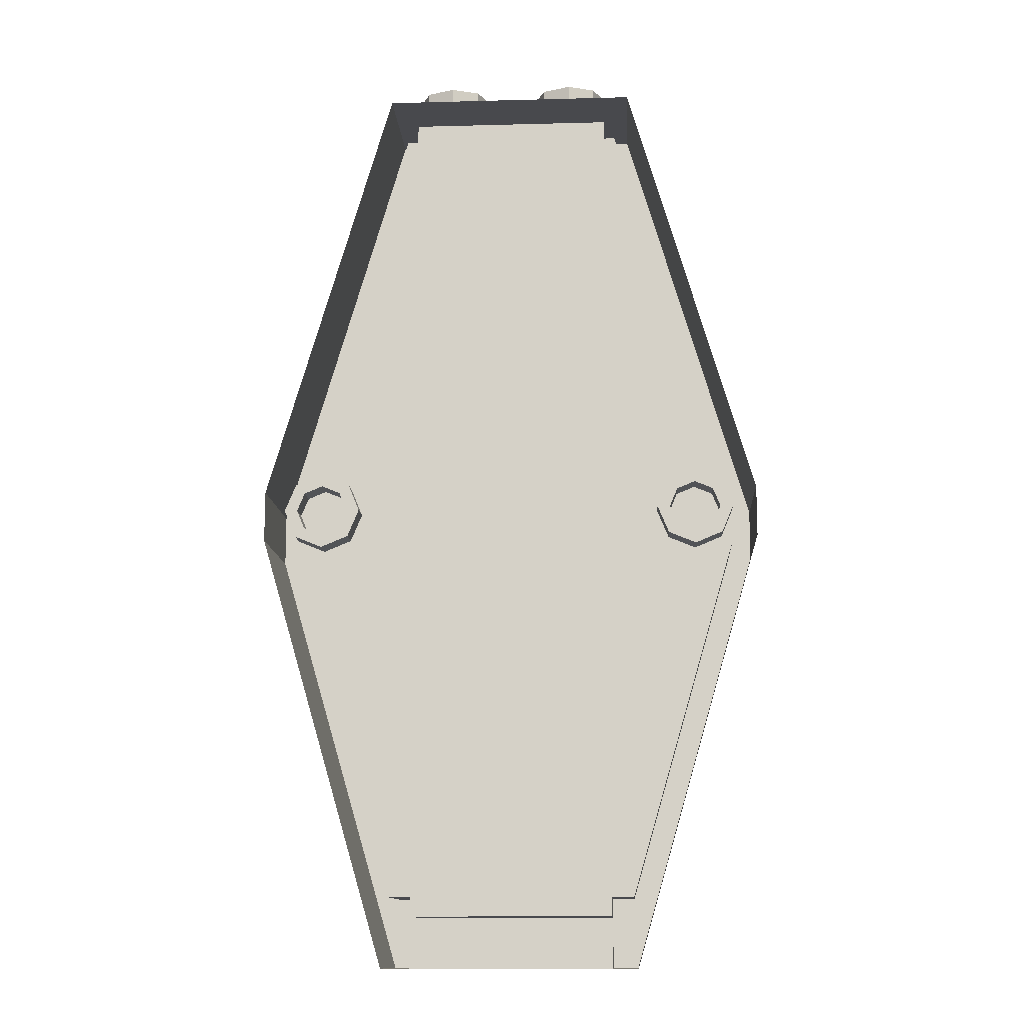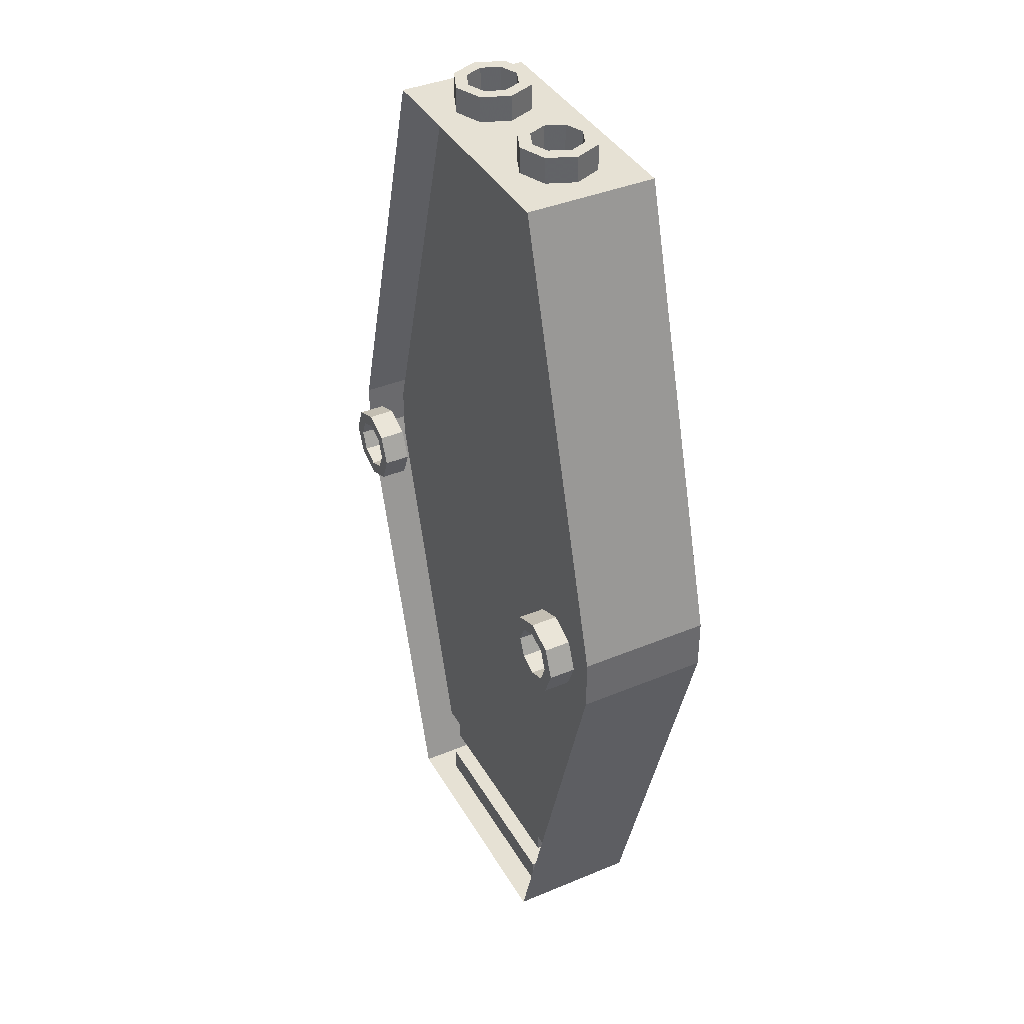
<metadata>
{"format":"obj","ext":"obj","renderer":"f3d","projection":"perspective","resolution":1024,"background":"white","views":[{"elev":-12.5,"azim":3.5,"up":"+Z"},{"elev":39.3,"azim":62.6,"up":"+Z"}]}
</metadata>
<code>
v -1.359 -0.2 -0.1414
v -1.5 -0.2 -0.2
v -1.5 0 -0.2
v -1.359 0 -0.1414
v -1.3 -0.2 0
v -1.359 -0.2 -0.1414
v -1.359 0 -0.1414
v -1.3 0 0
v -1.359 -0.2 0.1414
v -1.3 -0.2 0
v -1.3 0 0
v -1.359 0 0.1414
v -1.5 -0.2 0.2
v -1.359 -0.2 0.1414
v -1.359 0 0.1414
v -1.5 0 0.2
v -1.641 -0.2 0.1414
v -1.5 -0.2 0.2
v -1.5 0 0.2
v -1.641 0 0.1414
v -1.7 -0.2 0
v -1.641 -0.2 0.1414
v -1.641 0 0.1414
v -1.7 0 0
v -1.641 -0.2 -0.1414
v -1.7 -0.2 0
v -1.7 0 0
v -1.641 0 -0.1414
v -1.5 -0.2 -0.2
v -1.641 -0.2 -0.1414
v -1.641 0 -0.1414
v -1.5 0 -0.2
v -1.288 -0.2 -0.2121
v -1.5 -0.2 -0.3
v -1.5 0 -0.3
v -1.288 0 -0.2121
v -1.2 -0.2 0
v -1.288 -0.2 -0.2121
v -1.288 0 -0.2121
v -1.2 0 0
v -1.288 -0.2 0.2121
v -1.2 -0.2 0
v -1.2 0 0
v -1.288 0 0.2121
v -1.5 -0.2 0.3
v -1.288 -0.2 0.2121
v -1.288 0 0.2121
v -1.5 0 0.3
v -1.712 -0.2 0.2121
v -1.5 -0.2 0.3
v -1.5 0 0.3
v -1.712 0 0.2121
v -1.8 -0.2 0
v -1.712 -0.2 0.2121
v -1.712 0 0.2121
v -1.8 0 0
v -1.712 -0.2 -0.2121
v -1.8 -0.2 0
v -1.8 0 0
v -1.712 0 -0.2121
v -1.5 -0.2 -0.3
v -1.712 -0.2 -0.2121
v -1.712 0 -0.2121
v -1.5 0 -0.3
v -1.5 -0.2 -0.3
v -1.288 -0.2 -0.2121
v -1.359 -0.2 -0.1414
v -1.5 -0.2 -0.2
v -1.288 -0.2 -0.2121
v -1.2 -0.2 0
v -1.3 -0.2 0
v -1.359 -0.2 -0.1414
v -1.2 -0.2 0
v -1.288 -0.2 0.2121
v -1.359 -0.2 0.1414
v -1.3 -0.2 0
v -1.288 -0.2 0.2121
v -1.5 -0.2 0.3
v -1.5 -0.2 0.2
v -1.359 -0.2 0.1414
v -1.5 -0.2 0.3
v -1.712 -0.2 0.2121
v -1.641 -0.2 0.1414
v -1.5 -0.2 0.2
v -1.712 -0.2 0.2121
v -1.8 -0.2 0
v -1.7 -0.2 0
v -1.641 -0.2 0.1414
v -1.8 -0.2 0
v -1.712 -0.2 -0.2121
v -1.641 -0.2 -0.1414
v -1.7 -0.2 0
v -1.712 -0.2 -0.2121
v -1.5 -0.2 -0.3
v -1.5 -0.2 -0.2
v -1.641 -0.2 -0.1414
v 1.641 -0.2 -0.1414
v 1.5 -0.2 -0.2
v 1.5 0 -0.2
v 1.641 0 -0.1414
v 1.7 -0.2 0
v 1.641 -0.2 -0.1414
v 1.641 0 -0.1414
v 1.7 0 0
v 1.641 -0.2 0.1414
v 1.7 -0.2 0
v 1.7 0 0
v 1.641 0 0.1414
v 1.5 -0.2 0.2
v 1.641 -0.2 0.1414
v 1.641 0 0.1414
v 1.5 0 0.2
v 1.359 -0.2 0.1414
v 1.5 -0.2 0.2
v 1.5 0 0.2
v 1.359 0 0.1414
v 1.3 -0.2 0
v 1.359 -0.2 0.1414
v 1.359 0 0.1414
v 1.3 0 0
v 1.359 -0.2 -0.1414
v 1.3 -0.2 0
v 1.3 0 0
v 1.359 0 -0.1414
v 1.5 -0.2 -0.2
v 1.359 -0.2 -0.1414
v 1.359 0 -0.1414
v 1.5 0 -0.2
v 1.712 -0.2 -0.2121
v 1.5 -0.2 -0.3
v 1.5 0 -0.3
v 1.712 0 -0.2121
v 1.8 -0.2 0
v 1.712 -0.2 -0.2121
v 1.712 0 -0.2121
v 1.8 0 0
v 1.712 -0.2 0.2121
v 1.8 -0.2 0
v 1.8 0 0
v 1.712 0 0.2121
v 1.5 -0.2 0.3
v 1.712 -0.2 0.2121
v 1.712 0 0.2121
v 1.5 0 0.3
v 1.288 -0.2 0.2121
v 1.5 -0.2 0.3
v 1.5 0 0.3
v 1.288 0 0.2121
v 1.2 -0.2 0
v 1.288 -0.2 0.2121
v 1.288 0 0.2121
v 1.2 0 0
v 1.288 -0.2 -0.2121
v 1.2 -0.2 0
v 1.2 0 0
v 1.288 0 -0.2121
v 1.5 -0.2 -0.3
v 1.288 -0.2 -0.2121
v 1.288 0 -0.2121
v 1.5 0 -0.3
v 1.5 -0.2 -0.3
v 1.712 -0.2 -0.2121
v 1.641 -0.2 -0.1414
v 1.5 -0.2 -0.2
v 1.712 -0.2 -0.2121
v 1.8 -0.2 0
v 1.7 -0.2 0
v 1.641 -0.2 -0.1414
v 1.8 -0.2 0
v 1.712 -0.2 0.2121
v 1.641 -0.2 0.1414
v 1.7 -0.2 0
v 1.712 -0.2 0.2121
v 1.5 -0.2 0.3
v 1.5 -0.2 0.2
v 1.641 -0.2 0.1414
v 1.5 -0.2 0.3
v 1.288 -0.2 0.2121
v 1.359 -0.2 0.1414
v 1.5 -0.2 0.2
v 1.288 -0.2 0.2121
v 1.2 -0.2 0
v 1.3 -0.2 0
v 1.359 -0.2 0.1414
v 1.2 -0.2 0
v 1.288 -0.2 -0.2121
v 1.359 -0.2 -0.1414
v 1.3 -0.2 0
v 1.288 -0.2 -0.2121
v 1.5 -0.2 -0.3
v 1.5 -0.2 -0.2
v 1.359 -0.2 -0.1414
v 0 0.5 -3.6
v 0 0.3 -3.6
v 0.1414 0.3586 -3.6
v 0 0.5 -3.6
v 0.1414 0.3586 -3.6
v 0.2 0.5 -3.6
v 0 0.5 -3.6
v 0.2 0.5 -3.6
v 0.1414 0.6414 -3.6
v 0 0.5 -3.6
v 0.1414 0.6414 -3.6
v 0 0.7 -3.6
v 0 0.5 -3.6
v 0 0.7 -3.6
v -0.1414 0.6414 -3.6
v 0 0.5 -3.6
v -0.1414 0.6414 -3.6
v -0.2 0.5 -3.6
v 0 0.5 -3.6
v -0.2 0.5 -3.6
v -0.1414 0.3586 -3.6
v 0 0.5 -3.6
v -0.1414 0.3586 -3.6
v 0 0.3 -3.6
v 0.1414 0.3586 -3.6
v 0 0.3 -3.6
v 0 0.3 -3.4
v 0.1414 0.3586 -3.4
v 0.2 0.5 -3.6
v 0.1414 0.3586 -3.6
v 0.1414 0.3586 -3.4
v 0.2 0.5 -3.4
v 0.1414 0.6414 -3.6
v 0.2 0.5 -3.6
v 0.2 0.5 -3.4
v 0.1414 0.6414 -3.4
v 0 0.7 -3.6
v 0.1414 0.6414 -3.6
v 0.1414 0.6414 -3.4
v 0 0.7 -3.4
v -0.1414 0.6414 -3.6
v 0 0.7 -3.6
v 0 0.7 -3.4
v -0.1414 0.6414 -3.4
v -0.2 0.5 -3.6
v -0.1414 0.6414 -3.6
v -0.1414 0.6414 -3.4
v -0.2 0.5 -3.4
v -0.1414 0.3586 -3.6
v -0.2 0.5 -3.6
v -0.2 0.5 -3.4
v -0.1414 0.3586 -3.4
v 0 0.3 -3.6
v -0.1414 0.3586 -3.6
v -0.1414 0.3586 -3.4
v 0 0.3 -3.4
v 0.8 0.8 -3.4
v 0.8 0.2 -3.4
v -0.8 0.2 -3.4
v -0.8 0.8 -3.4
v 0.8 0.8 -3.4
v 0.8 0.8 -3.6
v 0.8 0.2 -3.6
v 0.8 0.2 -3.4
v -0.8 0.8 -3.4
v -0.8 0.8 -3.6
v 0.8 0.8 -3.6
v 0.8 0.8 -3.4
v -0.8 0.2 -3.4
v -0.8 0.2 -3.6
v -0.8 0.8 -3.6
v -0.8 0.8 -3.4
v 0.8 0.2 -3.4
v 0.8 0.2 -3.6
v -0.8 0.2 -3.6
v -0.8 0.2 -3.4
v -1 0 -3.6
v -0.8 0.2 -3.6
v 0.8 0.2 -3.6
v 1 0 -3.6
v 0.8 0.8 -3.6
v -0.8 0.8 -3.6
v -1 1 -3.6
v 1 1 -3.6
v -0.8 0.2 -3.6
v -1 0 -3.6
v -1 1 -3.6
v -0.8 0.8 -3.6
v 1 0 -3.6
v 0.8 0.2 -3.6
v 0.8 0.8 -3.6
v 1 1 -3.6
v 1 1 -3.6
v 2 1 -0.2
v 2 0 -0.2
v 1 0 -3.6
v 2 0 -0.2
v 2 1 -0.2
v 2 1 0.2
v 2 0 0.2
v 2 0 0.2
v 2 1 0.2
v 1 1 3.6
v 1 0 3.6
v -1 1 3.6
v -2 1 0.2
v -2 0 0.2
v -1 0 3.6
v -2 0 0.2
v -2 1 0.2
v -2 1 -0.2
v -2 0 -0.2
v -1 1 -3.6
v -2 1 -0.2
v -2 0 -0.2
v -1 0 -3.6
v 1 0 3.6
v 1 1 3.6
v -1 1 3.6
v -1 0 3.6
v 0.6414 0.3586 3.8
v 0.5 0.3 3.8
v 0.5 0.3 3.6
v 0.6414 0.3586 3.6
v 0.7 0.5 3.8
v 0.6414 0.3586 3.8
v 0.6414 0.3586 3.6
v 0.7 0.5 3.6
v 0.6414 0.6414 3.8
v 0.7 0.5 3.8
v 0.7 0.5 3.6
v 0.6414 0.6414 3.6
v 0.5 0.7 3.8
v 0.6414 0.6414 3.8
v 0.6414 0.6414 3.6
v 0.5 0.7 3.6
v 0.3586 0.6414 3.8
v 0.5 0.7 3.8
v 0.5 0.7 3.6
v 0.3586 0.6414 3.6
v 0.3 0.5 3.8
v 0.3586 0.6414 3.8
v 0.3586 0.6414 3.6
v 0.3 0.5 3.6
v 0.3586 0.3586 3.8
v 0.3 0.5 3.8
v 0.3 0.5 3.6
v 0.3586 0.3586 3.6
v 0.5 0.3 3.8
v 0.3586 0.3586 3.8
v 0.3586 0.3586 3.6
v 0.5 0.3 3.6
v 0.7121 0.2879 3.8
v 0.5 0.2 3.8
v 0.5 0.2 3.6
v 0.7121 0.2879 3.6
v 0.8 0.5 3.8
v 0.7121 0.2879 3.8
v 0.7121 0.2879 3.6
v 0.8 0.5 3.6
v 0.7121 0.7121 3.8
v 0.8 0.5 3.8
v 0.8 0.5 3.6
v 0.7121 0.7121 3.6
v 0.5 0.8 3.8
v 0.7121 0.7121 3.8
v 0.7121 0.7121 3.6
v 0.5 0.8 3.6
v 0.2879 0.7121 3.8
v 0.5 0.8 3.8
v 0.5 0.8 3.6
v 0.2879 0.7121 3.6
v 0.2 0.5 3.8
v 0.2879 0.7121 3.8
v 0.2879 0.7121 3.6
v 0.2 0.5 3.6
v 0.2879 0.2879 3.8
v 0.2 0.5 3.8
v 0.2 0.5 3.6
v 0.2879 0.2879 3.6
v 0.5 0.2 3.8
v 0.2879 0.2879 3.8
v 0.2879 0.2879 3.6
v 0.5 0.2 3.6
v 0.5 0.2 3.8
v 0.7121 0.2879 3.8
v 0.6414 0.3586 3.8
v 0.5 0.3 3.8
v 0.7121 0.2879 3.8
v 0.8 0.5 3.8
v 0.7 0.5 3.8
v 0.6414 0.3586 3.8
v 0.8 0.5 3.8
v 0.7121 0.7121 3.8
v 0.6414 0.6414 3.8
v 0.7 0.5 3.8
v 0.7121 0.7121 3.8
v 0.5 0.8 3.8
v 0.5 0.7 3.8
v 0.6414 0.6414 3.8
v 0.5 0.8 3.8
v 0.2879 0.7121 3.8
v 0.3586 0.6414 3.8
v 0.5 0.7 3.8
v 0.2879 0.7121 3.8
v 0.2 0.5 3.8
v 0.3 0.5 3.8
v 0.3586 0.6414 3.8
v 0.2 0.5 3.8
v 0.2879 0.2879 3.8
v 0.3586 0.3586 3.8
v 0.3 0.5 3.8
v 0.2879 0.2879 3.8
v 0.5 0.2 3.8
v 0.5 0.3 3.8
v 0.3586 0.3586 3.8
v -0.3586 0.3586 3.8
v -0.5 0.3 3.8
v -0.5 0.3 3.6
v -0.3586 0.3586 3.6
v -0.3 0.5 3.8
v -0.3586 0.3586 3.8
v -0.3586 0.3586 3.6
v -0.3 0.5 3.6
v -0.3586 0.6414 3.8
v -0.3 0.5 3.8
v -0.3 0.5 3.6
v -0.3586 0.6414 3.6
v -0.5 0.7 3.8
v -0.3586 0.6414 3.8
v -0.3586 0.6414 3.6
v -0.5 0.7 3.6
v -0.6414 0.6414 3.8
v -0.5 0.7 3.8
v -0.5 0.7 3.6
v -0.6414 0.6414 3.6
v -0.7 0.5 3.8
v -0.6414 0.6414 3.8
v -0.6414 0.6414 3.6
v -0.7 0.5 3.6
v -0.6414 0.3586 3.8
v -0.7 0.5 3.8
v -0.7 0.5 3.6
v -0.6414 0.3586 3.6
v -0.5 0.3 3.8
v -0.6414 0.3586 3.8
v -0.6414 0.3586 3.6
v -0.5 0.3 3.6
v -0.2879 0.2879 3.8
v -0.5 0.2 3.8
v -0.5 0.2 3.6
v -0.2879 0.2879 3.6
v -0.2 0.5 3.8
v -0.2879 0.2879 3.8
v -0.2879 0.2879 3.6
v -0.2 0.5 3.6
v -0.2879 0.7121 3.8
v -0.2 0.5 3.8
v -0.2 0.5 3.6
v -0.2879 0.7121 3.6
v -0.5 0.8 3.8
v -0.2879 0.7121 3.8
v -0.2879 0.7121 3.6
v -0.5 0.8 3.6
v -0.7121 0.7121 3.8
v -0.5 0.8 3.8
v -0.5 0.8 3.6
v -0.7121 0.7121 3.6
v -0.8 0.5 3.8
v -0.7121 0.7121 3.8
v -0.7121 0.7121 3.6
v -0.8 0.5 3.6
v -0.7121 0.2879 3.8
v -0.8 0.5 3.8
v -0.8 0.5 3.6
v -0.7121 0.2879 3.6
v -0.5 0.2 3.8
v -0.7121 0.2879 3.8
v -0.7121 0.2879 3.6
v -0.5 0.2 3.6
v -0.5 0.2 3.8
v -0.2879 0.2879 3.8
v -0.3586 0.3586 3.8
v -0.5 0.3 3.8
v -0.2879 0.2879 3.8
v -0.2 0.5 3.8
v -0.3 0.5 3.8
v -0.3586 0.3586 3.8
v -0.2 0.5 3.8
v -0.2879 0.7121 3.8
v -0.3586 0.6414 3.8
v -0.3 0.5 3.8
v -0.2879 0.7121 3.8
v -0.5 0.8 3.8
v -0.5 0.7 3.8
v -0.3586 0.6414 3.8
v -0.5 0.8 3.8
v -0.7121 0.7121 3.8
v -0.6414 0.6414 3.8
v -0.5 0.7 3.8
v -0.7121 0.7121 3.8
v -0.8 0.5 3.8
v -0.7 0.5 3.8
v -0.6414 0.6414 3.8
v -0.8 0.5 3.8
v -0.7121 0.2879 3.8
v -0.6414 0.3586 3.8
v -0.7 0.5 3.8
v -0.7121 0.2879 3.8
v -0.5 0.2 3.8
v -0.5 0.3 3.8
v -0.6414 0.3586 3.8
v 0.8 0.25 -3.2
v 0.8 1 -3.2
v -0.8 1 -3.2
v -0.8 0.25 -3.2
v -0.8 0.25 -3.2
v -0.8 1 -3.2
v -0.8 1 -3.05
v -0.8 0.25 -3.05
v 0.8 1 -3.2
v 0.8 0.25 -3.2
v 0.8 0.25 -3.05
v 0.8 1 -3.05
v 0.8 0.25 -3.2
v -0.8 0.25 -3.2
v -0.8 0.25 -3.05
v 0.8 0.25 -3.05
v 0.9742 1 -3.05
v 0.9742 0.25 -3.05
v 0.8 0.25 -3.05
v 0.8 1 -3.05
v 1.812 0.25 -0.2
v 0.9742 0.25 -3.05
v 0.9742 1 -3.05
v 1.812 1 -0.2
v 0.8 0.25 3.487
v 0.8 1 3.487
v -0.8 1 3.487
v -0.8 0.25 3.487
v -0.8 0.25 3.487
v -0.8 1 3.487
v -0.8 1 3.337
v -0.8 0.25 3.337
v 0.8 1 3.487
v 0.8 0.25 3.487
v 0.8 0.25 3.337
v 0.8 1 3.337
v 0.8 0.25 3.487
v -0.8 0.25 3.487
v -0.8 0.25 3.337
v 0.8 0.25 3.337
v 0.8875 1 3.337
v 0.8875 0.25 3.337
v 0.8 0.25 3.337
v 0.8 1 3.337
v 1.813 0.25 0.2
v 0.8875 0.25 3.337
v 0.8875 1 3.337
v 1.813 1 0.2
v -0.9742 1 -3.05
v -0.9742 0.25 -3.05
v -0.8 0.25 -3.05
v -0.8 1 -3.05
v -1.812 0.25 -0.2
v -0.9742 0.25 -3.05
v -0.9742 1 -3.05
v -1.812 1 -0.2
v -0.8875 1 3.337
v -0.8875 0.25 3.337
v -0.8 0.25 3.337
v -0.8 1 3.337
v -1.813 0.25 0.2
v -0.8875 0.25 3.337
v -0.8875 1 3.337
v -1.813 1 0.2
v 1.812 0.25 0.2
v -1.812 0.25 0.2
v -1.812 0.25 -0.2
v 1.812 0.25 -0.2
v 1.812 0.25 0.2
v 1.812 0.25 -0.2
v 1.812 1 -0.2
v 1.812 1 0.2
v -1.812 0.25 -0.2
v -1.812 0.25 0.2
v -1.812 1 0.2
v -1.812 1 -0.2
v 0.8 0.25 3.337
v 0.8875 0.25 3.337
v 1.812 0.25 0.2
v -0.8875 0.25 3.337
v -0.8 0.25 3.337
v -1.813 0.25 0.2
v -0.8 0.25 -3.05
v -0.9742 0.25 -3.05
v -1.812 0.25 -0.2
v 0.9742 0.25 -3.05
v 0.8 0.25 -3.05
v 1.812 0.25 -0.2
v 0.8 0.25 -3.05
v -0.8 0.25 -3.05
v -1.812 0.25 -0.2
v 1.812 0.25 -0.2
v 1.812 0.25 0.2
v -1.813 0.25 0.2
v -0.8 0.25 3.337
v 0.8 0.25 3.337
v 1 1 -3.6
v -1 1 -3.6
v -0.8 1 -3.2
v 0.8 1 -3.2
v 1 1 -3.6
v 0.8 1 -3.2
v 0.8 1 -3.05
v 0.9742 1 -3.05
v 2 1 -0.2
v 1.812 1 -0.2
v 1.812 1 0.2
v 2 1 0.2
v 0.9742 1 -3.05
v 1.812 1 -0.2
v 2 1 -0.2
v 1 1 -3.6
v 2 1 0.2
v 1.812 1 0.2
v 0.8875 1 3.337
v 1 1 3.6
v 0.8875 1 3.337
v 0.8 1 3.337
v 0.8 1 3.487
v 1 1 3.6
v 1 1 3.6
v 0.8 1 3.487
v -0.8 1 3.487
v -1 1 3.6
v -0.8 1 3.487
v -0.8 1 3.337
v -0.8875 1 3.337
v -1 1 3.6
v -2 1 0.2
v -1 1 3.6
v -0.8875 1 3.337
v -1.813 1 0.2
v -1.812 1 -0.2
v -2 1 -0.2
v -2 1 0.2
v -1.813 1 0.2
v -2 1 -0.2
v -1.812 1 -0.2
v -0.9742 1 -3.05
v -1 1 -3.6
v -0.8 1 -3.2
v -1 1 -3.6
v -0.9742 1 -3.05
v -0.8 1 -3.05
g mesh6819620
f 1 3 2
f 3 1 4
f 5 7 6
f 7 5 8
f 9 11 10
f 11 9 12
f 13 15 14
f 15 13 16
f 17 19 18
f 19 17 20
f 21 23 22
f 23 21 24
f 25 27 26
f 27 25 28
f 29 31 30
f 31 29 32
g mesh6819622
f 33 34 35
f 35 36 33
f 37 38 39
f 39 40 37
f 41 42 43
f 43 44 41
f 45 46 47
f 47 48 45
f 49 50 51
f 51 52 49
f 53 54 55
f 55 56 53
f 57 58 59
f 59 60 57
f 61 62 63
f 63 64 61
g mesh6819624
f 65 66 67
f 67 68 65
f 69 70 71
f 71 72 69
f 73 74 75
f 75 76 73
f 77 78 79
f 79 80 77
f 81 82 83
f 83 84 81
f 85 86 87
f 87 88 85
f 89 90 91
f 91 92 89
f 93 94 95
f 95 96 93
g mesh6819632
f 97 99 98
f 99 97 100
f 101 103 102
f 103 101 104
f 105 107 106
f 107 105 108
f 109 111 110
f 111 109 112
f 113 115 114
f 115 113 116
f 117 119 118
f 119 117 120
f 121 123 122
f 123 121 124
f 125 127 126
f 127 125 128
g mesh6819634
f 129 130 131
f 131 132 129
f 133 134 135
f 135 136 133
f 137 138 139
f 139 140 137
f 141 142 143
f 143 144 141
f 145 146 147
f 147 148 145
f 149 150 151
f 151 152 149
f 153 154 155
f 155 156 153
f 157 158 159
f 159 160 157
g mesh6819636
f 161 162 163
f 163 164 161
f 165 166 167
f 167 168 165
f 169 170 171
f 171 172 169
f 173 174 175
f 175 176 173
f 177 178 179
f 179 180 177
f 181 182 183
f 183 184 181
f 185 186 187
f 187 188 185
f 189 190 191
f 191 192 189
g mesh6819643
f 193 195 194
f 196 198 197
f 199 201 200
f 202 204 203
f 205 207 206
f 208 210 209
f 211 213 212
f 214 216 215
g mesh6819645
f 217 219 218
f 219 217 220
f 221 223 222
f 223 221 224
f 225 227 226
f 227 225 228
f 229 231 230
f 231 229 232
f 233 235 234
f 235 233 236
f 237 239 238
f 239 237 240
f 241 243 242
f 243 241 244
f 245 247 246
f 247 245 248
g mesh6819648
f 249 250 251
f 251 252 249
f 253 254 255
f 255 256 253
f 257 258 259
f 259 260 257
f 261 262 263
f 263 264 261
f 265 266 267
f 267 268 265
f 269 270 271
f 271 272 269
f 273 274 275
f 275 276 273
f 277 278 279
f 279 280 277
f 281 282 283
f 283 284 281
g mesh6819650
f 285 286 287
f 287 288 285
g mesh6819652
f 289 290 291
f 291 292 289
g mesh6819654
f 293 294 295
f 295 296 293
g mesh6819656
f 297 298 299
f 299 300 297
g mesh6819658
f 301 302 303
f 303 304 301
g mesh6819660
f 305 307 306
f 307 305 308
g mesh6819662
f 309 310 311
f 311 312 309
g mesh6819670
f 313 315 314
f 315 313 316
f 317 319 318
f 319 317 320
f 321 323 322
f 323 321 324
f 325 327 326
f 327 325 328
f 329 331 330
f 331 329 332
f 333 335 334
f 335 333 336
f 337 339 338
f 339 337 340
f 341 343 342
f 343 341 344
g mesh6819672
f 345 346 347
f 347 348 345
f 349 350 351
f 351 352 349
f 353 354 355
f 355 356 353
f 357 358 359
f 359 360 357
f 361 362 363
f 363 364 361
f 365 366 367
f 367 368 365
f 369 370 371
f 371 372 369
f 373 374 375
f 375 376 373
g mesh6819674
f 377 378 379
f 379 380 377
f 381 382 383
f 383 384 381
f 385 386 387
f 387 388 385
f 389 390 391
f 391 392 389
f 393 394 395
f 395 396 393
f 397 398 399
f 399 400 397
f 401 402 403
f 403 404 401
f 405 406 407
f 407 408 405
g mesh6819682
f 409 411 410
f 411 409 412
f 413 415 414
f 415 413 416
f 417 419 418
f 419 417 420
f 421 423 422
f 423 421 424
f 425 427 426
f 427 425 428
f 429 431 430
f 431 429 432
f 433 435 434
f 435 433 436
f 437 439 438
f 439 437 440
g mesh6819684
f 441 442 443
f 443 444 441
f 445 446 447
f 447 448 445
f 449 450 451
f 451 452 449
f 453 454 455
f 455 456 453
f 457 458 459
f 459 460 457
f 461 462 463
f 463 464 461
f 465 466 467
f 467 468 465
f 469 470 471
f 471 472 469
g mesh6819686
f 473 474 475
f 475 476 473
f 477 478 479
f 479 480 477
f 481 482 483
f 483 484 481
f 485 486 487
f 487 488 485
f 489 490 491
f 491 492 489
f 493 494 495
f 495 496 493
f 497 498 499
f 499 500 497
f 501 502 503
f 503 504 501
g mesh6819691
f 505 506 507
f 507 508 505
g mesh6819692
f 509 510 511
f 511 512 509
g mesh6819693
f 513 514 515
f 515 516 513
g mesh6819694
f 517 518 519
f 519 520 517
g mesh6819696
f 521 523 522
f 523 521 524
g mesh6819697
f 525 527 526
f 527 525 528
g mesh6819699
f 529 531 530
f 531 529 532
g mesh6819700
f 533 535 534
f 535 533 536
g mesh6819701
f 537 539 538
f 539 537 540
g mesh6819702
f 541 543 542
f 543 541 544
g mesh6819704
f 545 546 547
f 547 548 545
g mesh6819705
f 549 550 551
f 551 552 549
g mesh6819707
f 553 554 555
f 555 556 553
g mesh6819708
f 557 558 559
f 559 560 557
g mesh6819710
f 561 563 562
f 563 561 564
g mesh6819711
f 565 567 566
f 567 565 568
g mesh6819713
f 569 571 570
f 571 569 572
g mesh6819714
f 573 575 574
f 575 573 576
g mesh6819715
f 577 579 578
f 579 577 580
f 581 582 583
f 584 585 586
f 587 588 589
f 590 591 592
f 593 594 595
f 595 596 593
f 597 598 599
f 599 600 597
g mesh6819717
f 601 602 603
f 603 604 601
f 605 606 607
f 607 608 605
f 609 610 611
f 611 612 609
f 613 614 615
f 615 616 613
f 617 618 619
f 619 620 617
f 621 622 623
f 623 624 621
f 625 626 627
f 627 628 625
f 629 630 631
f 631 632 629
f 633 634 635
f 635 636 633
f 637 638 639
f 639 640 637
f 641 642 643
f 643 644 641
f 645 646 647
f 647 648 645

</code>
